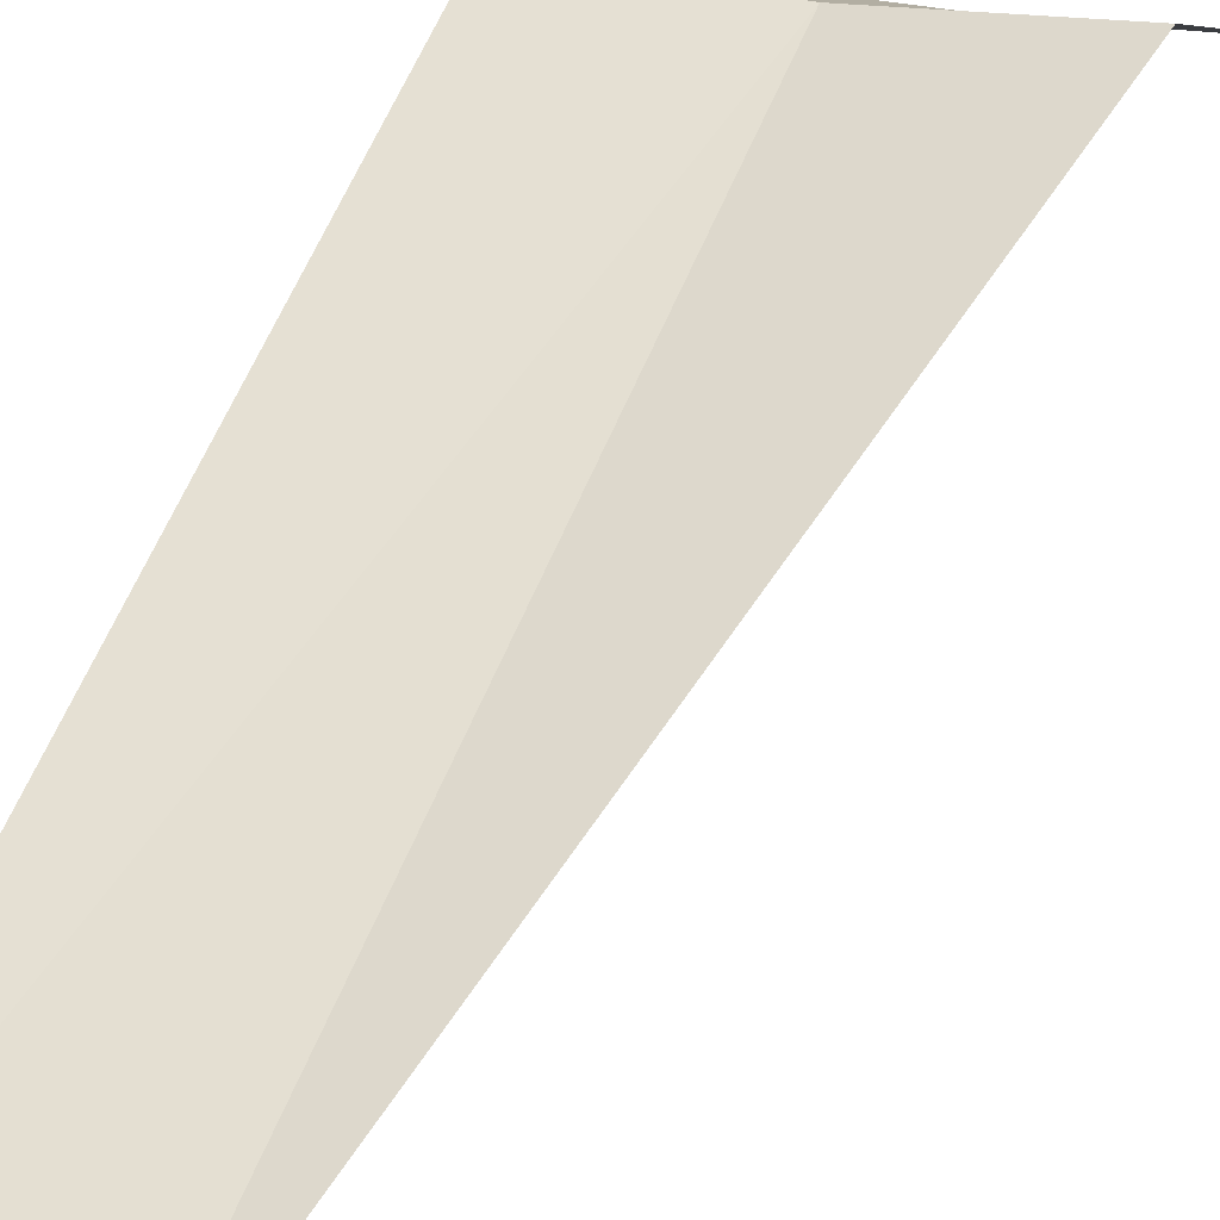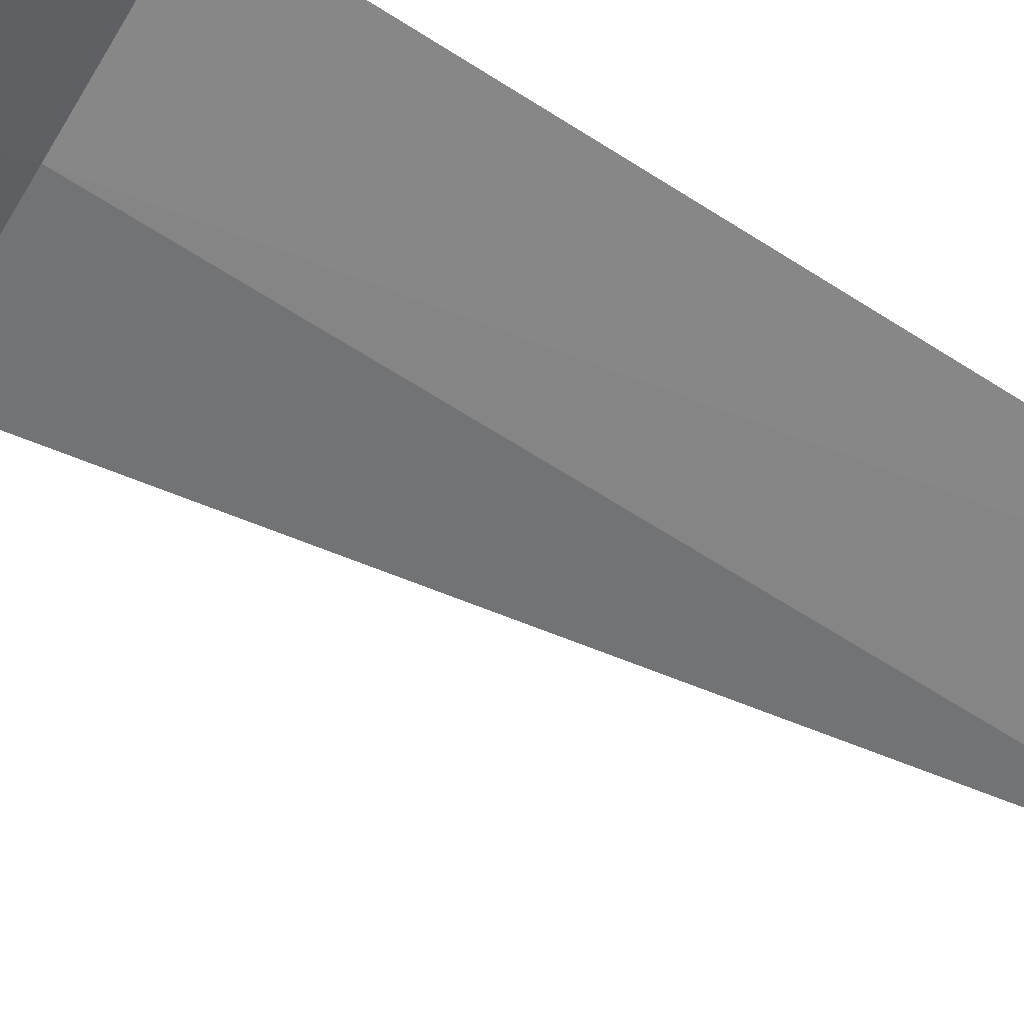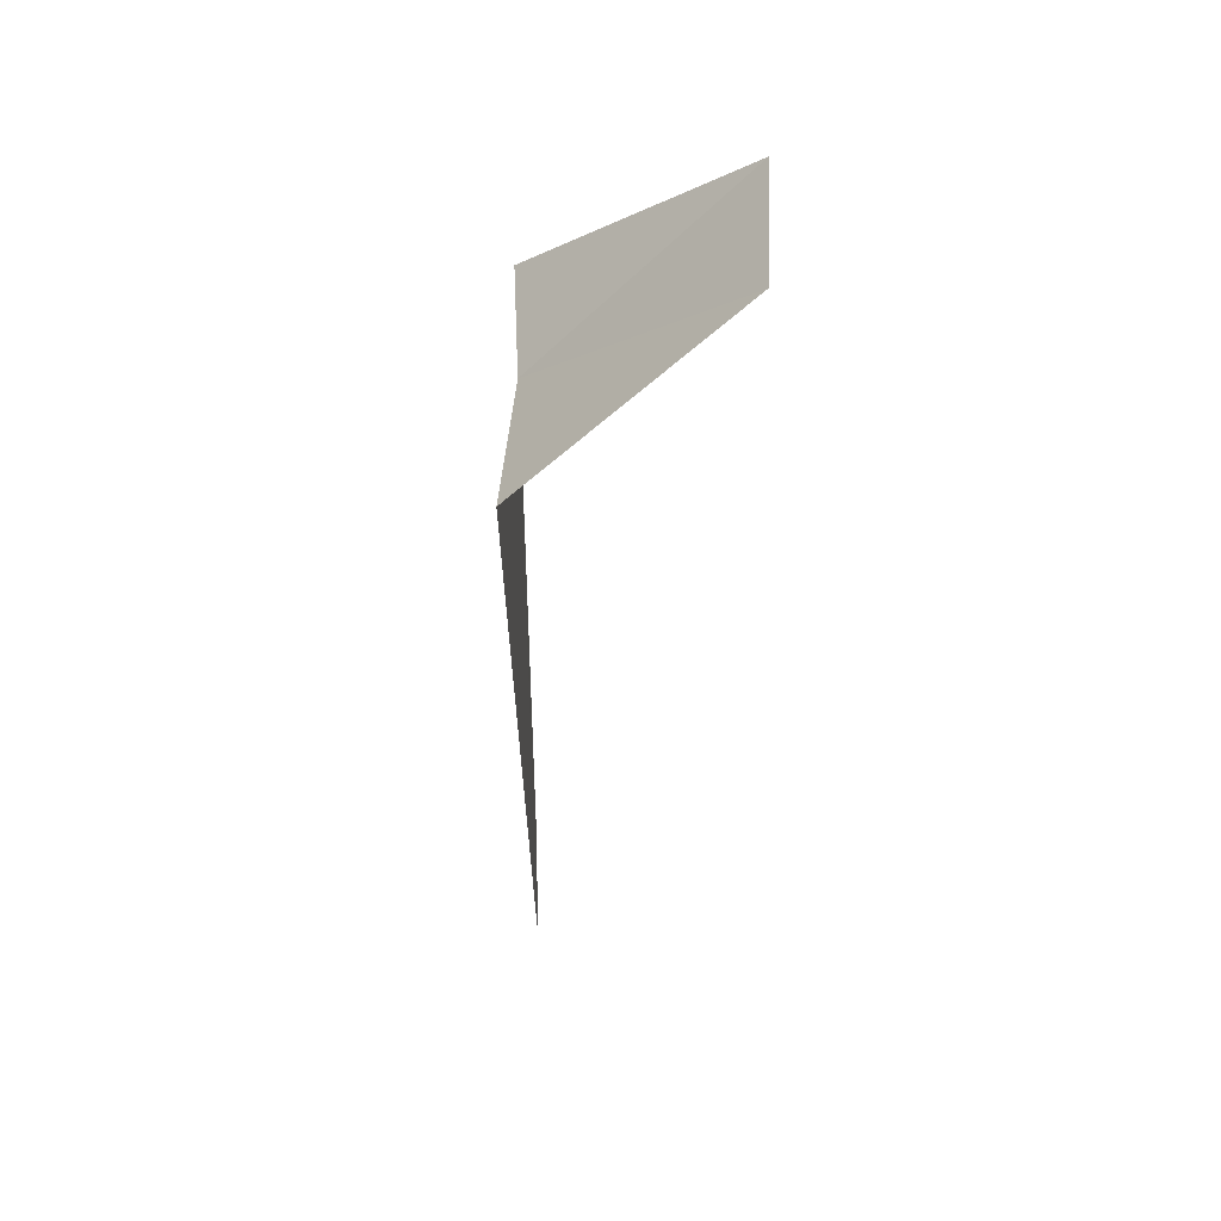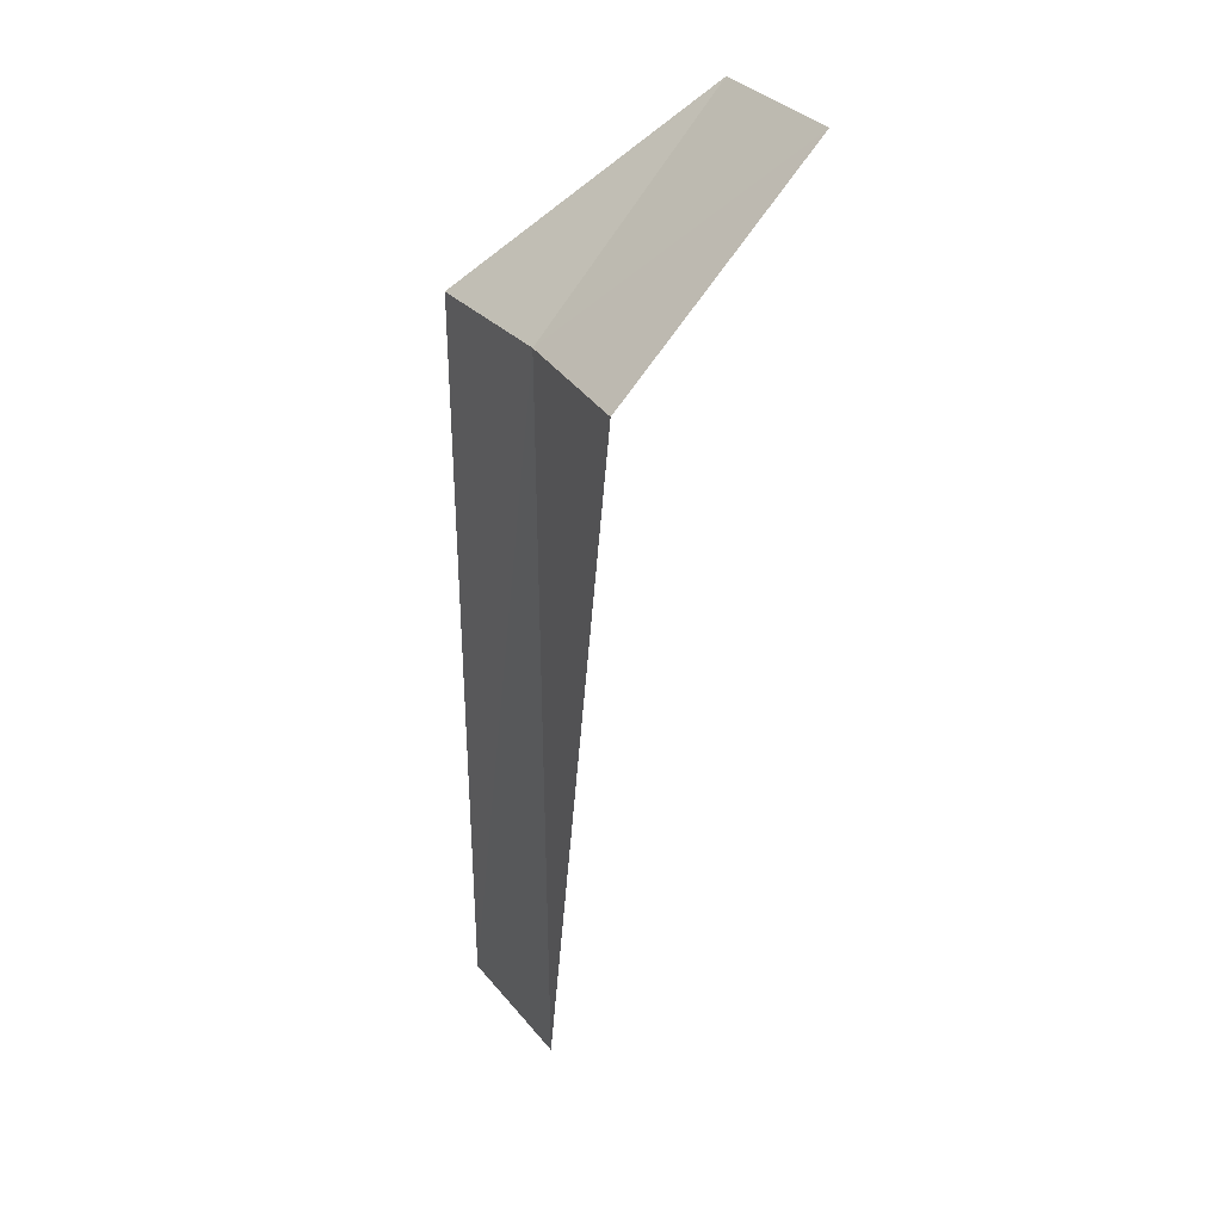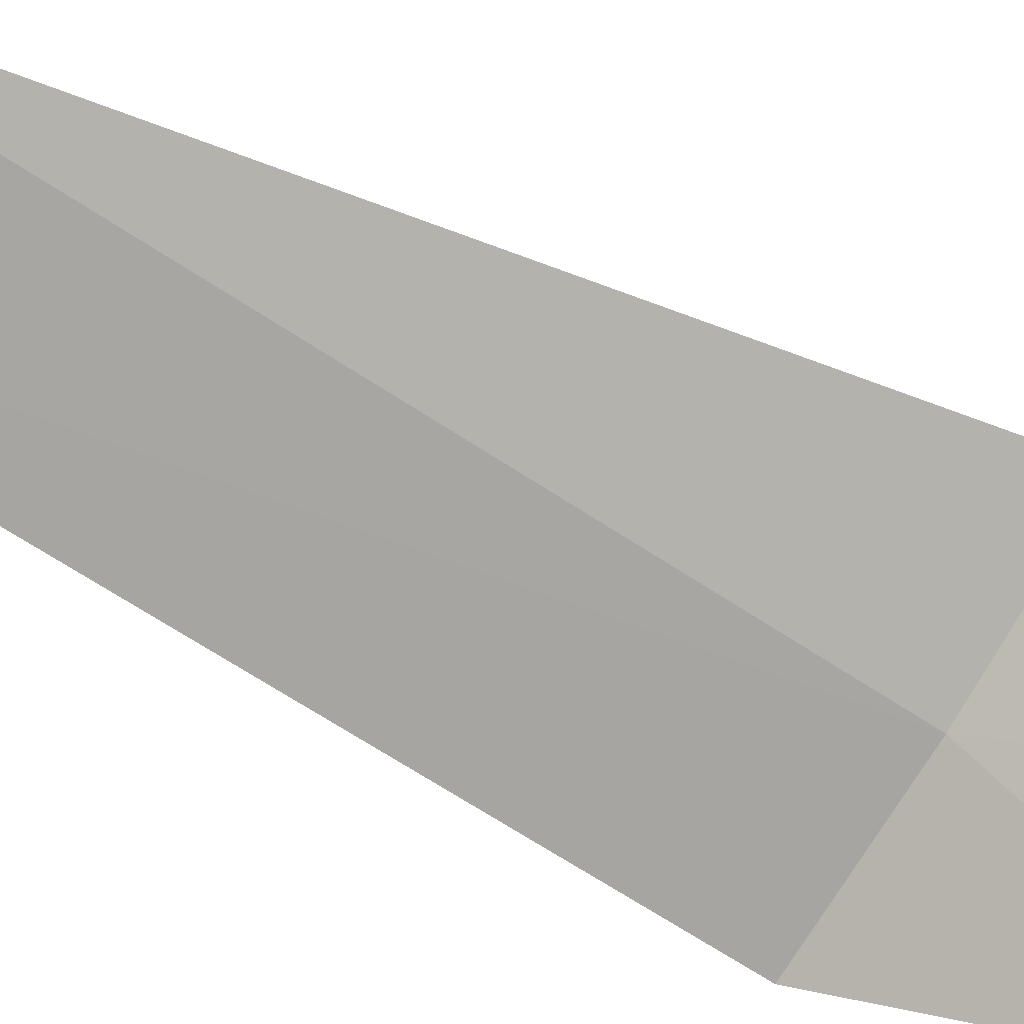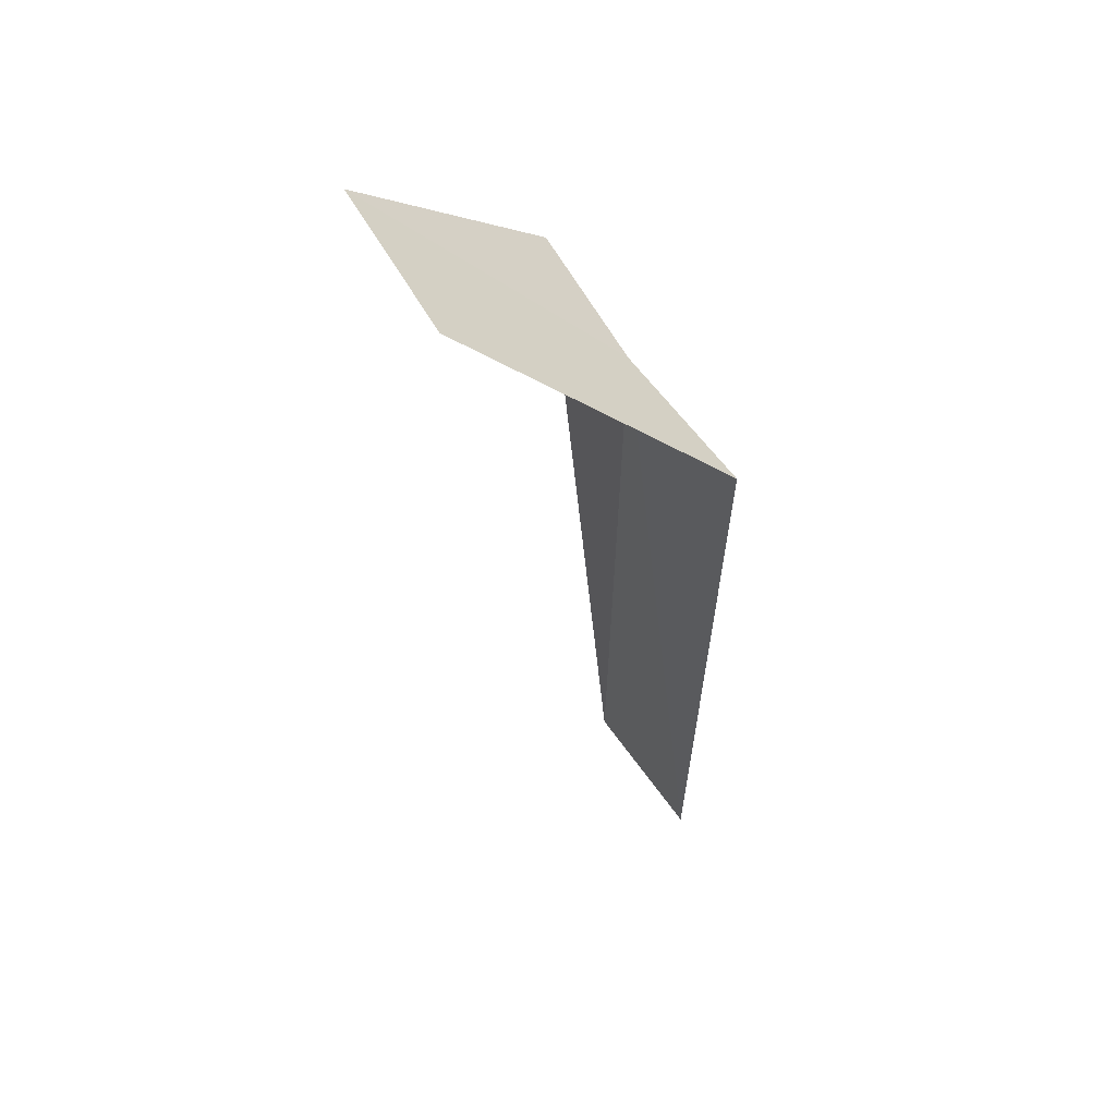
<metadata>
{"format":"obj","ext":"obj","renderer":"f3d","projection":"perspective","resolution":1024,"background":"white","views":[{"elev":54.1,"azim":21.8,"up":"+Z"},{"elev":-72.4,"azim":-120.8,"up":"+Z"},{"elev":44.7,"azim":76.6,"up":"+Y"},{"elev":28.6,"azim":48.0,"up":"+Y"},{"elev":-64.5,"azim":57.0,"up":"+Z"},{"elev":58.6,"azim":-135.6,"up":"+Y"}]}
</metadata>
<code>
v -25.22 -1.903 5.236
v -24.46 -1.903 5.479
v -25.16 -5.653 5.252
v -25.94 -5.653 5.099
v -26.01 -1.903 5.089
v -25.11 -0.9029 4.235
v -24.29 -0.9029 4.476
f 1 5 4
f 1 4 3
f 1 6 5
f 1 7 6
f 1 2 7
f 1 3 2

</code>
